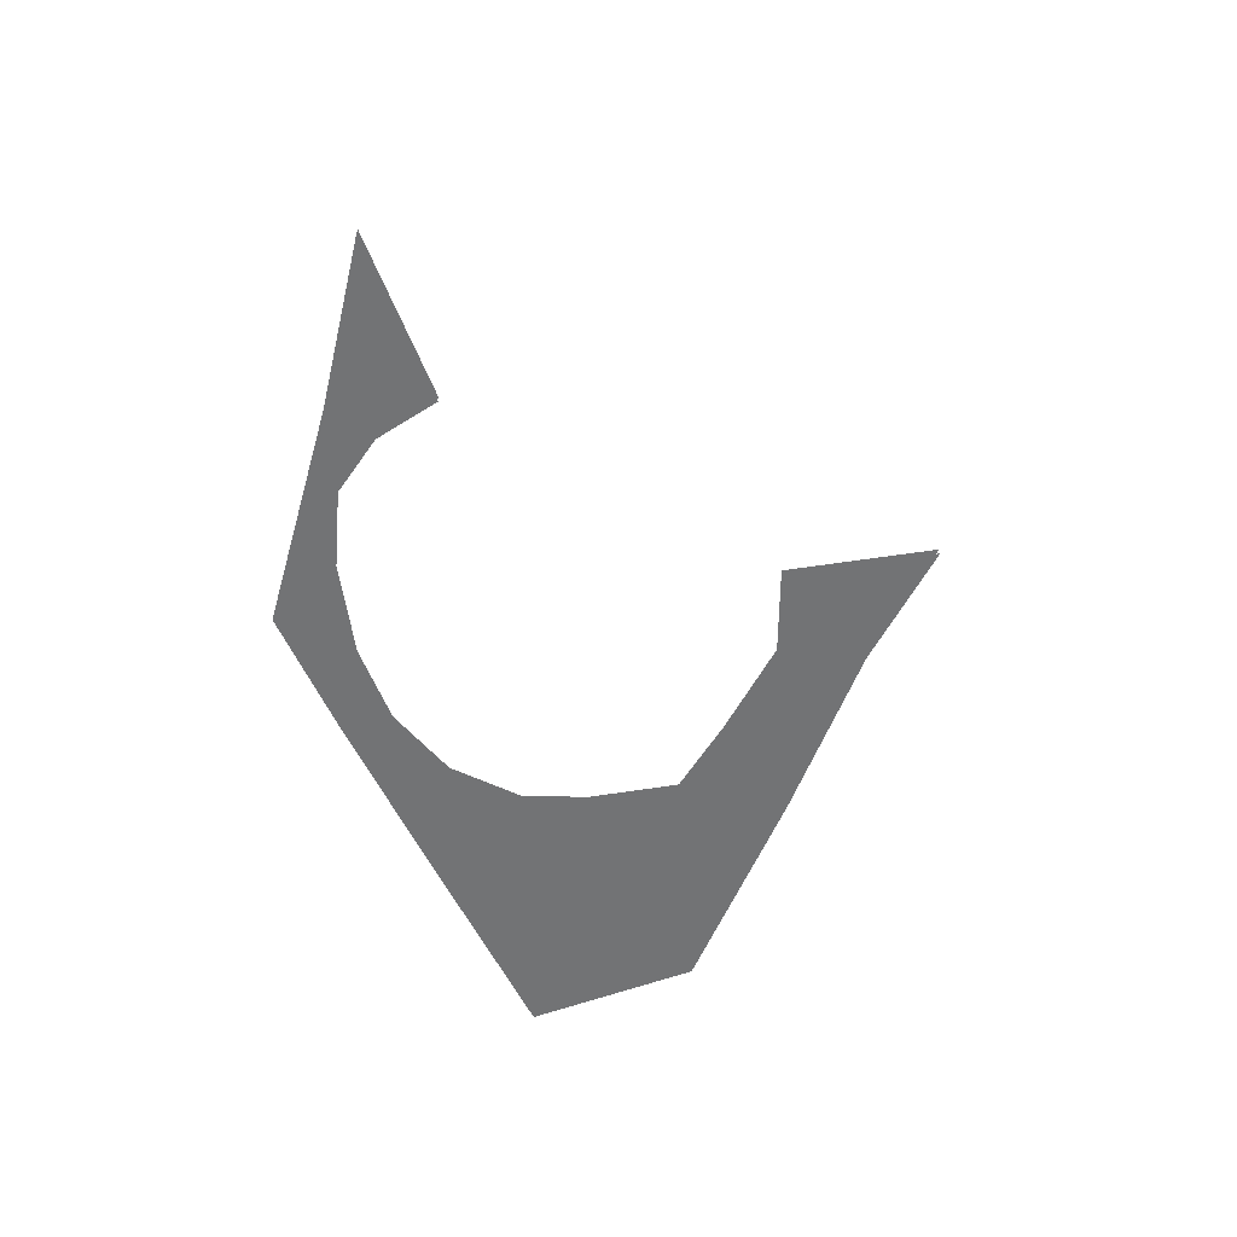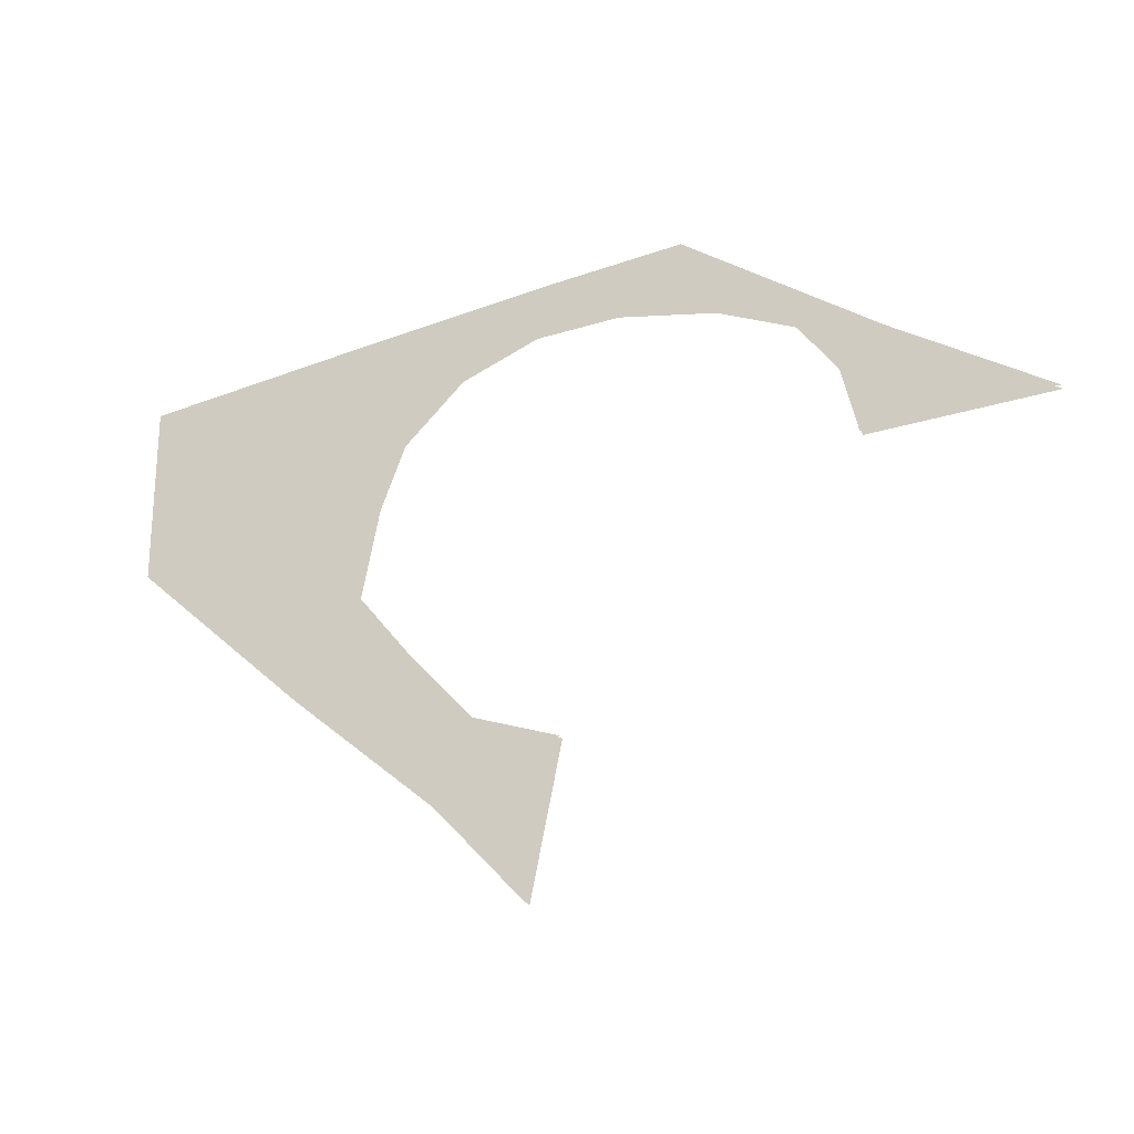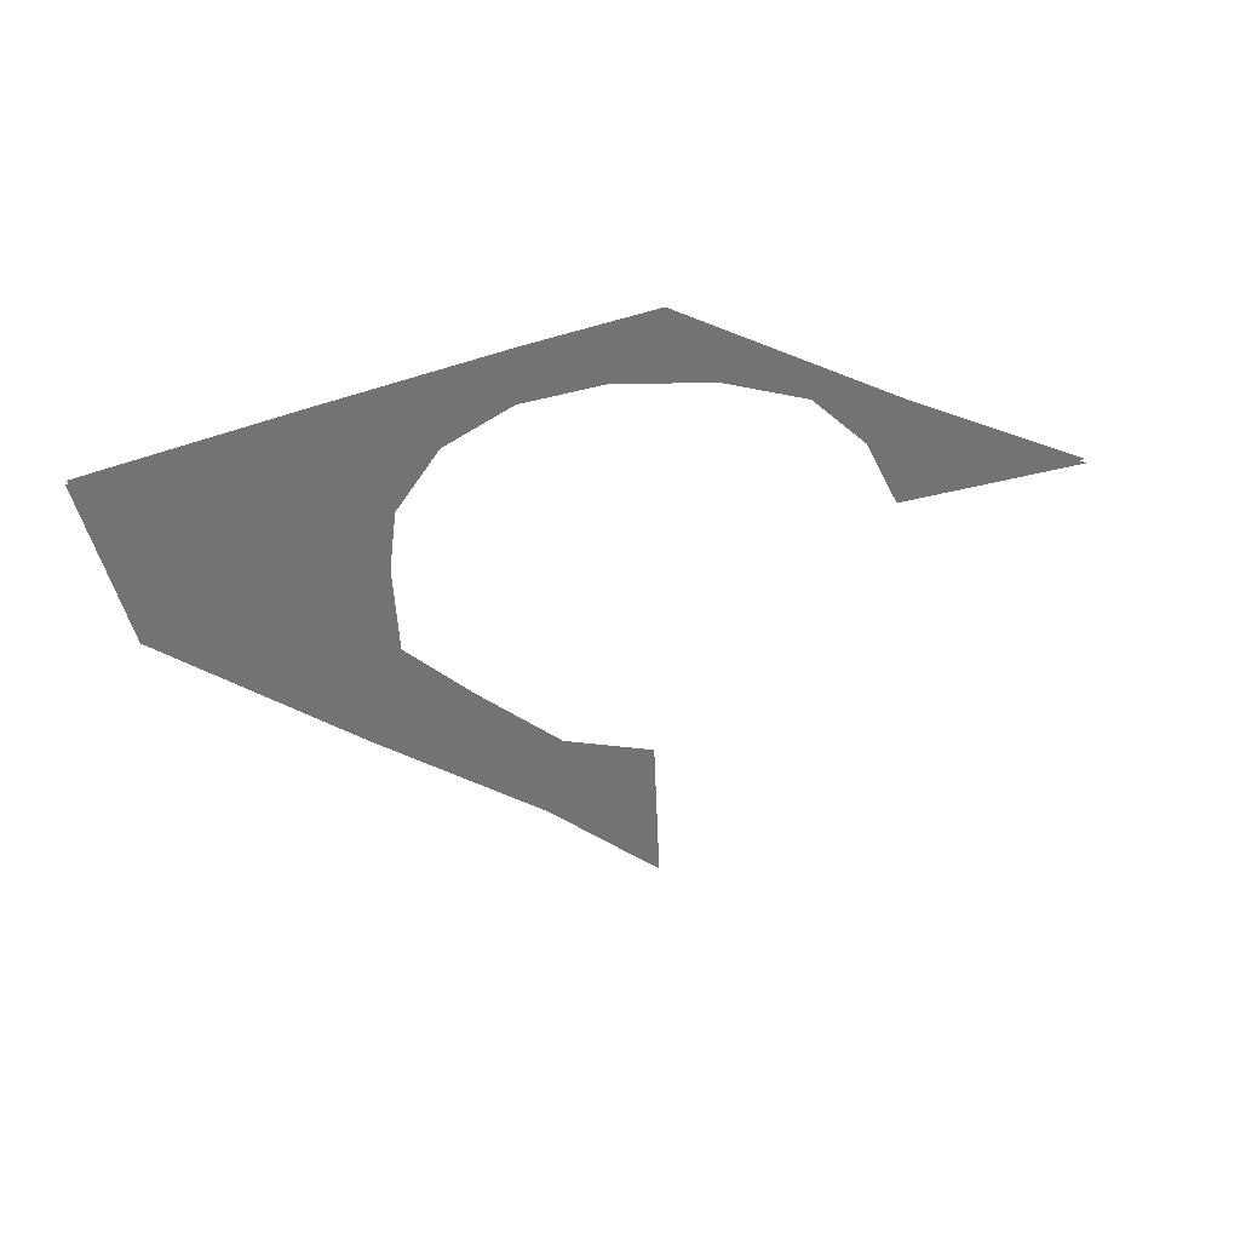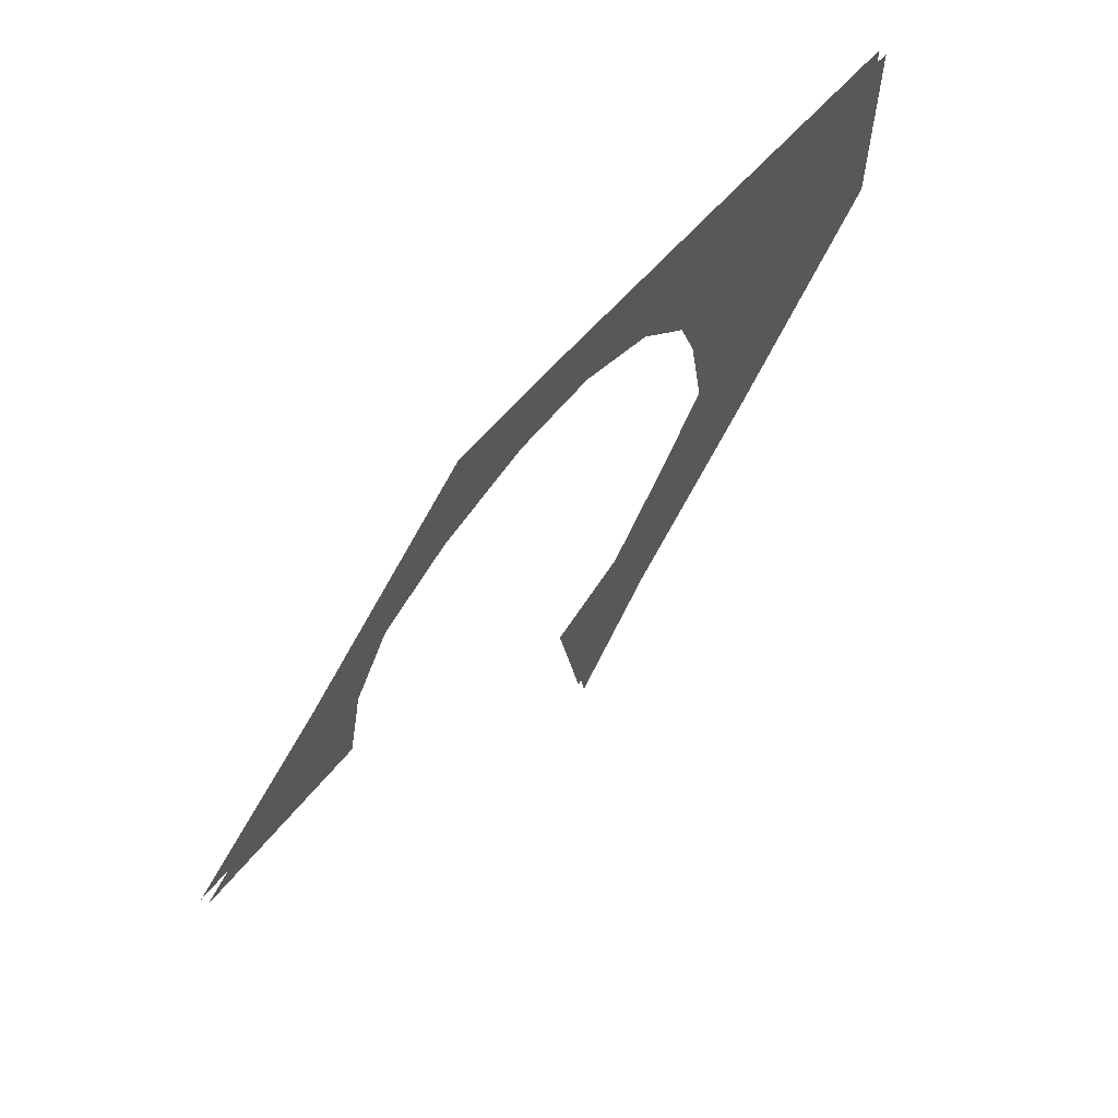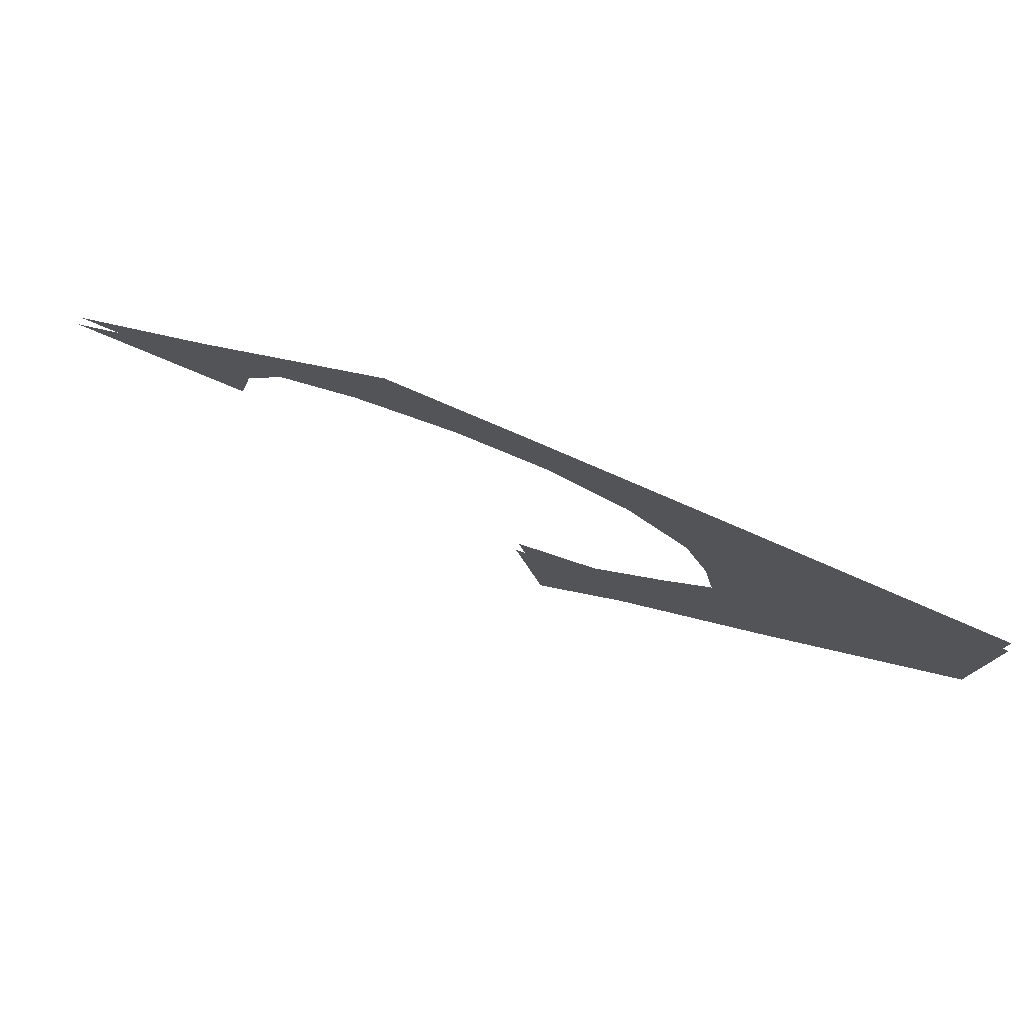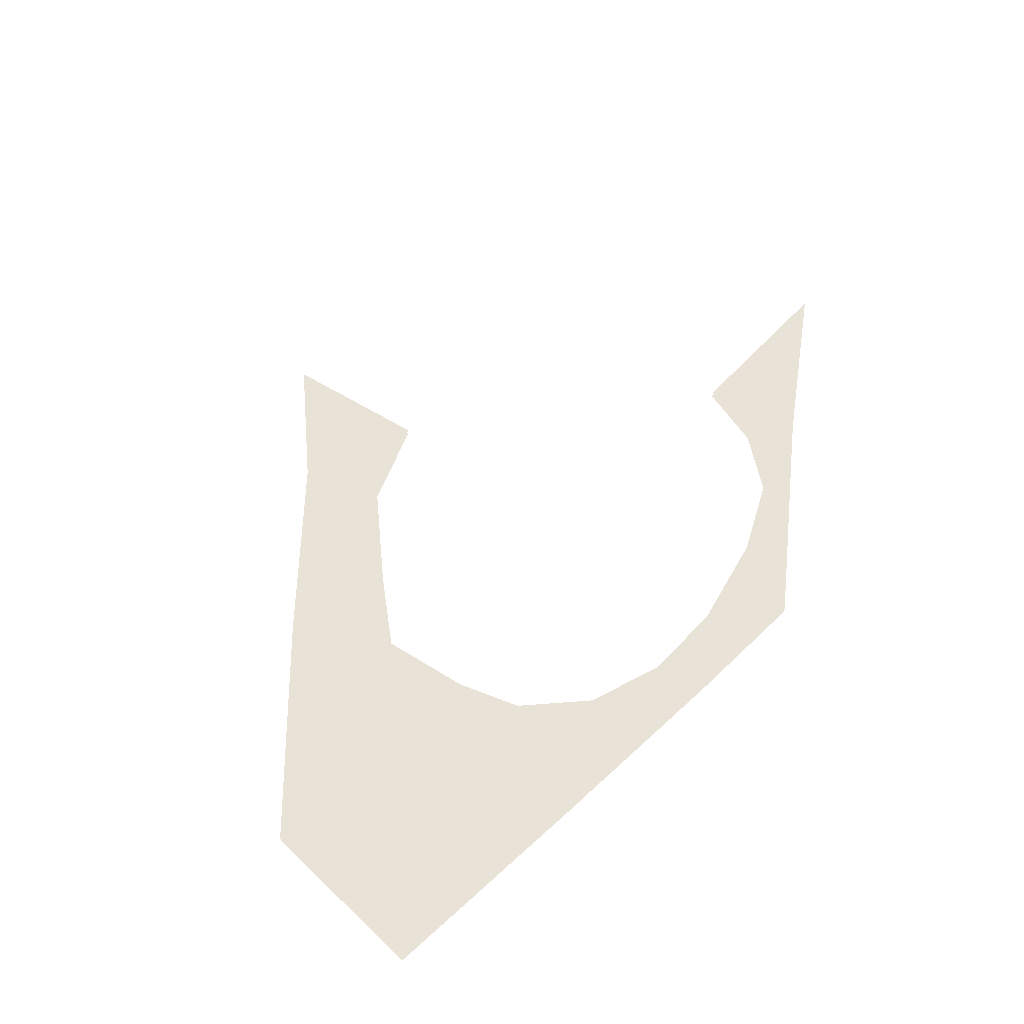
<metadata>
{"format":"obj","ext":"obj","renderer":"f3d","projection":"perspective","resolution":1024,"background":"white","views":[{"elev":-55.8,"azim":-69.1,"up":"+Z"},{"elev":-27.4,"azim":-154.3,"up":"+Y"},{"elev":-55.7,"azim":-165.8,"up":"+Z"},{"elev":59.9,"azim":-51.4,"up":"+Y"},{"elev":77.8,"azim":22.7,"up":"+Y"},{"elev":62.5,"azim":133.2,"up":"+Z"}]}
</metadata>
<code>
o floor_59
v 64.36 -24.98 0
v 64.36 -24.98 -0.1
v 61.71 -26.98 0
v 61.71 -26.98 -0.1
v 59.66 -28.38 0
v 59.66 -28.38 -0.1
v 62.11 -28.37 0
v 62.11 -28.37 -0.1
v 62.33 -27.42 0
v 62.33 -27.42 -0.1
v 62.87 -26.63 0
v 62.87 -26.63 -0.1
v 63.93 -26.11 0
v 63.93 -26.11 -0.1
v 65.29 -25.79 0
v 65.29 -25.79 -0.1
v 66.47 -25.79 0
v 66.47 -25.79 -0.1
v 67.57 -26.16 0
v 67.57 -26.16 -0.1
v 68.41 -26.93 0
v 68.41 -26.93 -0.1
v 68.76 -27.82 0
v 68.76 -27.82 -0.1
v 69 -29.07 0
v 69 -29.07 -0.1
v 68.26 -30 0
v 68.26 -30 -0.1
v 67.29 -31.11 0
v 67.29 -31.11 -0.1
v 66.1 -31.57 0
v 66.1 -31.57 -0.1
v 66.52 -33.61 0
v 66.52 -33.61 -0.1
v 67.79 -32.2 0
v 67.79 -32.2 -0.1
v 69.85 -30.39 0
v 69.85 -30.39 -0.1
v 72.34 -28.05 0
v 72.34 -28.05 -0.1
v 72.37 -25.49 0
v 72.37 -25.49 -0.1
v 69.1 -25.25 0
v 69.1 -25.25 -0.1
v 66.23 -25.06 0
v 66.23 -25.06 -0.1
f 7 3 5
f 6 4 8
f 3 11 1
f 2 12 4
f 11 13 1
f 2 14 12
f 13 15 1
f 2 16 14
f 15 45 1
f 2 46 16
f 15 17 45
f 46 18 16
f 17 19 45
f 46 20 18
f 19 43 45
f 46 44 20
f 19 21 43
f 44 22 20
f 21 23 43
f 44 24 22
f 23 39 43
f 44 40 24
f 39 41 43
f 44 42 40
f 35 31 33
f 34 32 36
f 9 3 7
f 8 4 10
f 9 11 3
f 4 12 10
f 25 39 23
f 24 40 26
f 25 37 39
f 40 38 26
f 25 27 37
f 38 28 26
f 27 35 37
f 38 36 28
f 27 29 35
f 36 30 28
f 29 31 35
f 36 32 30

</code>
